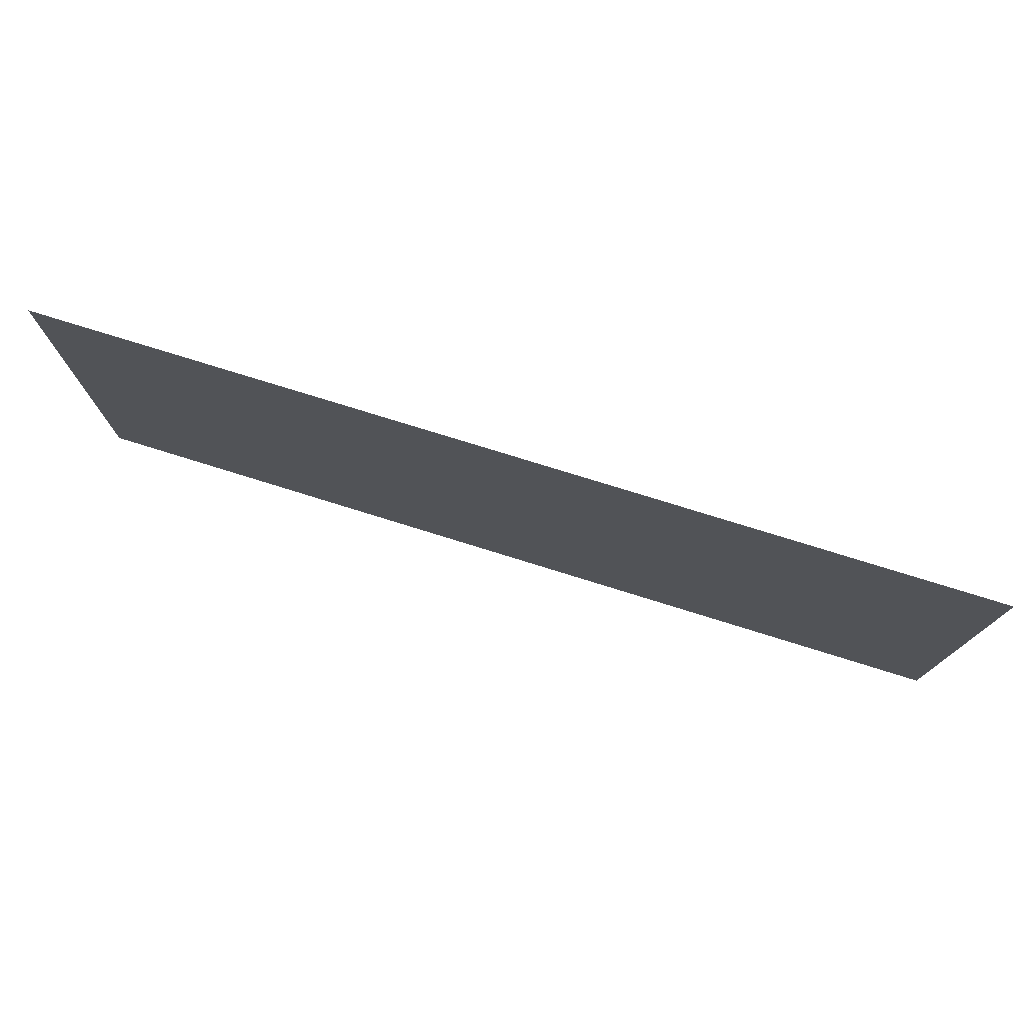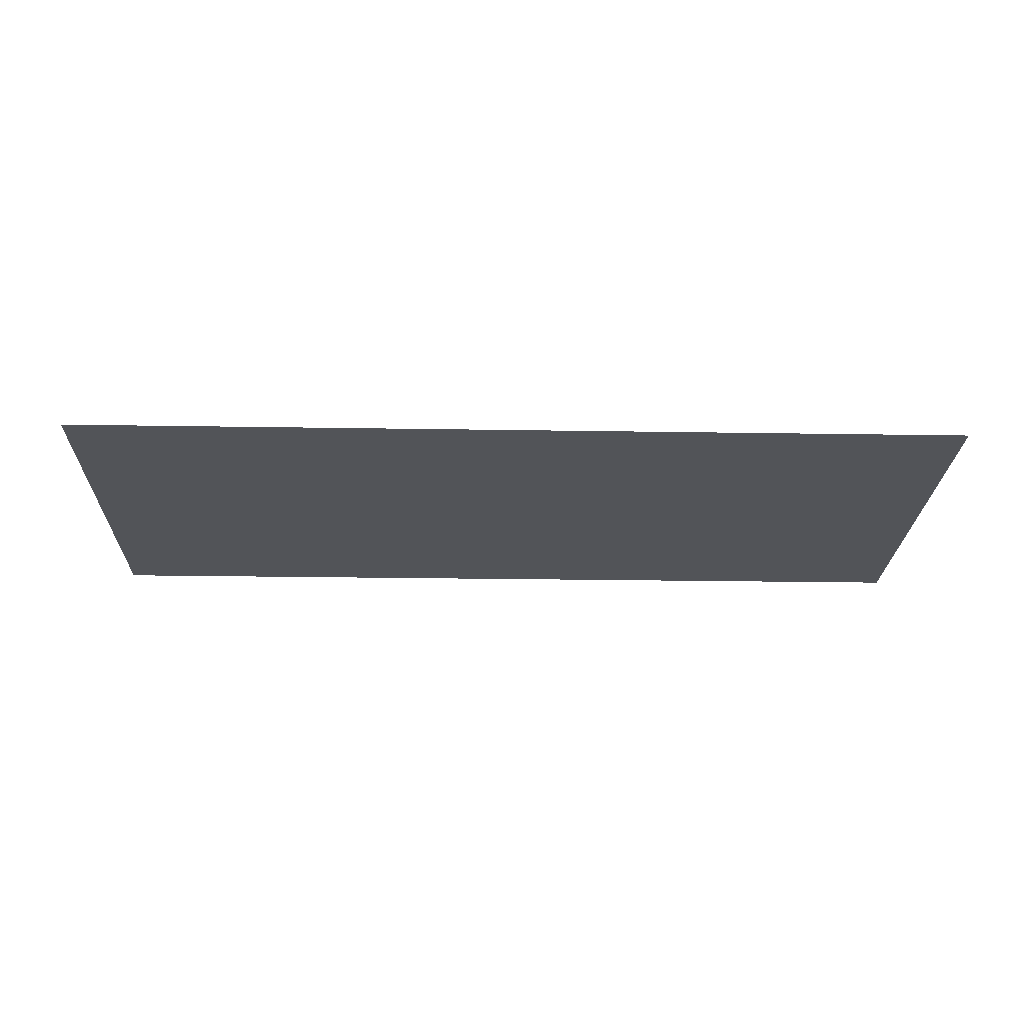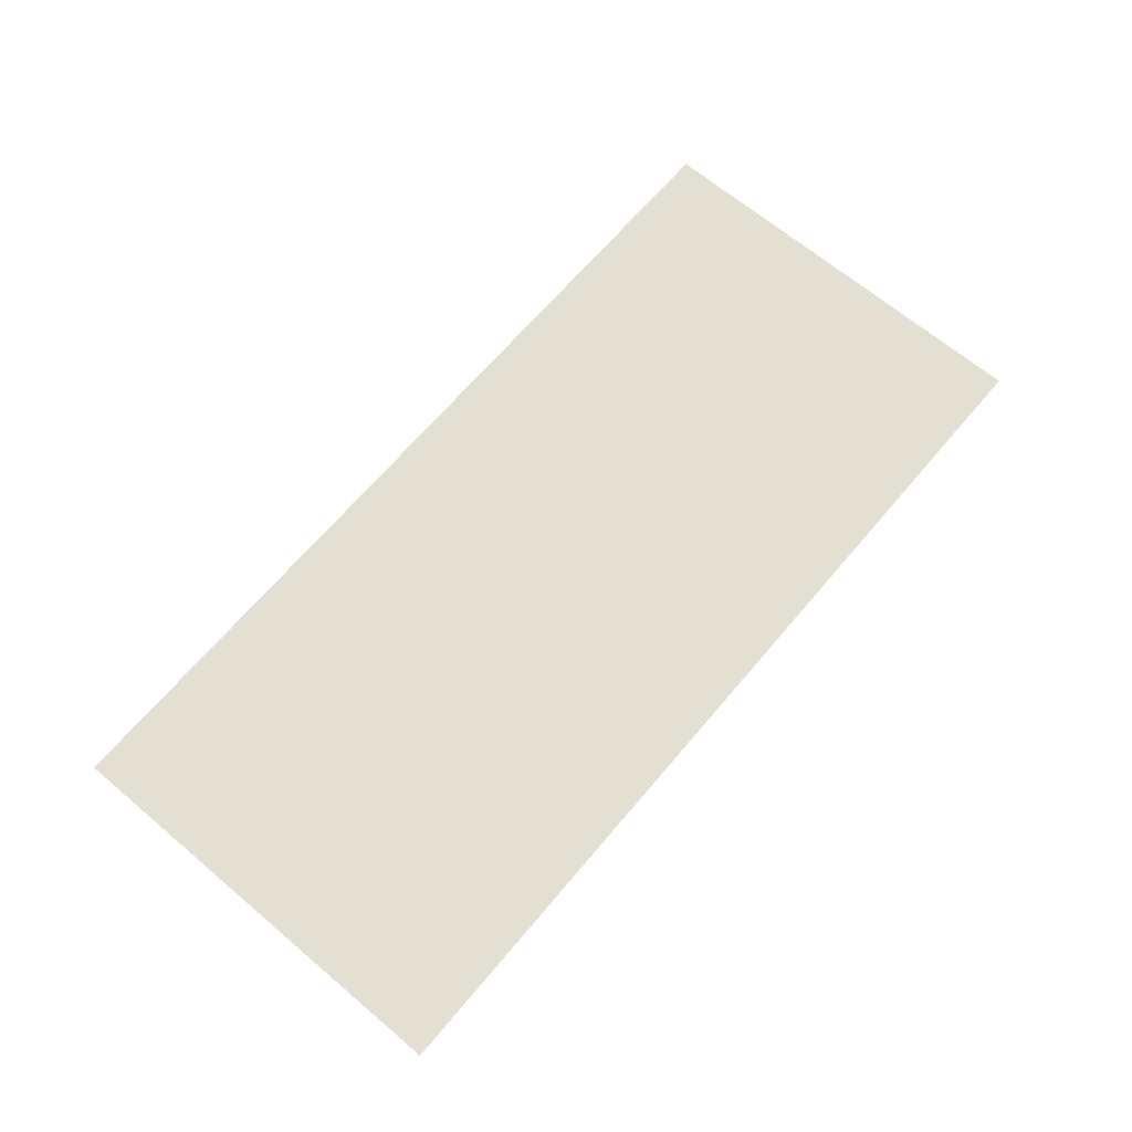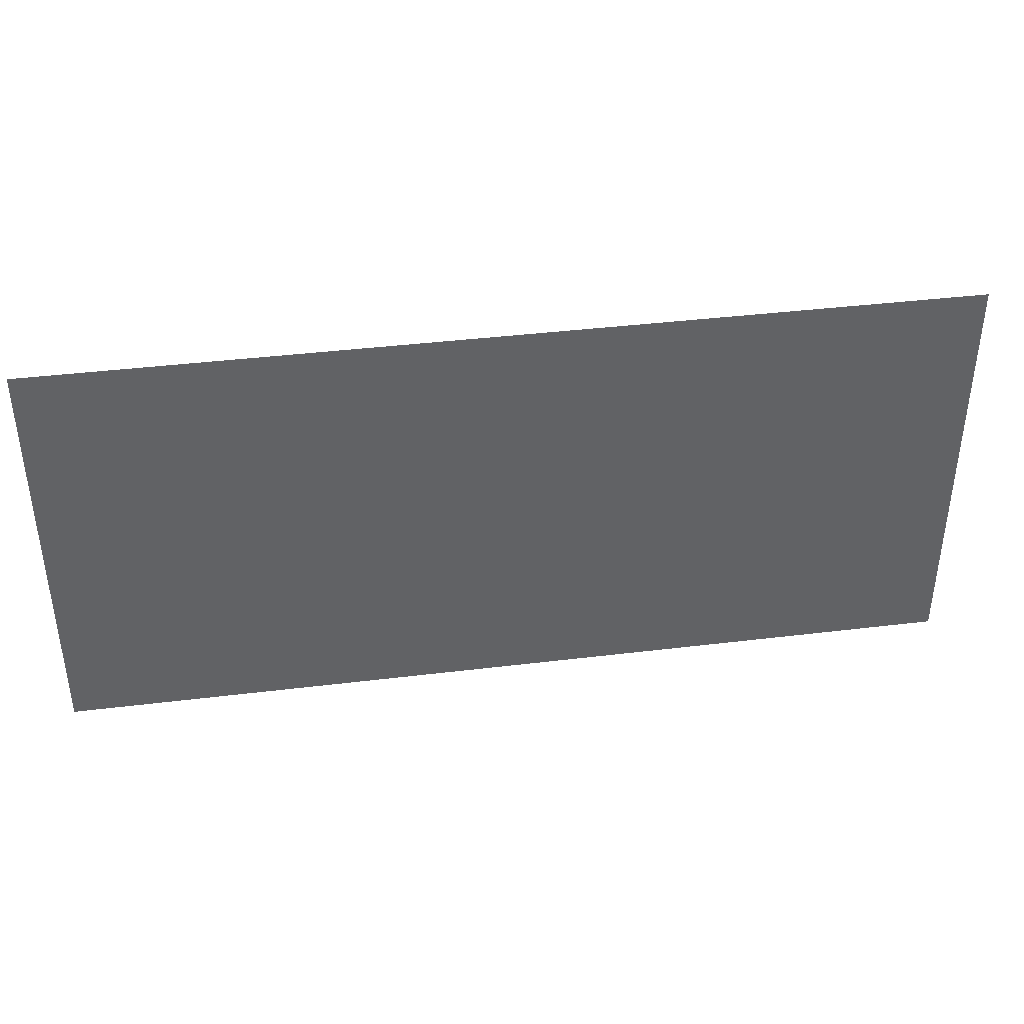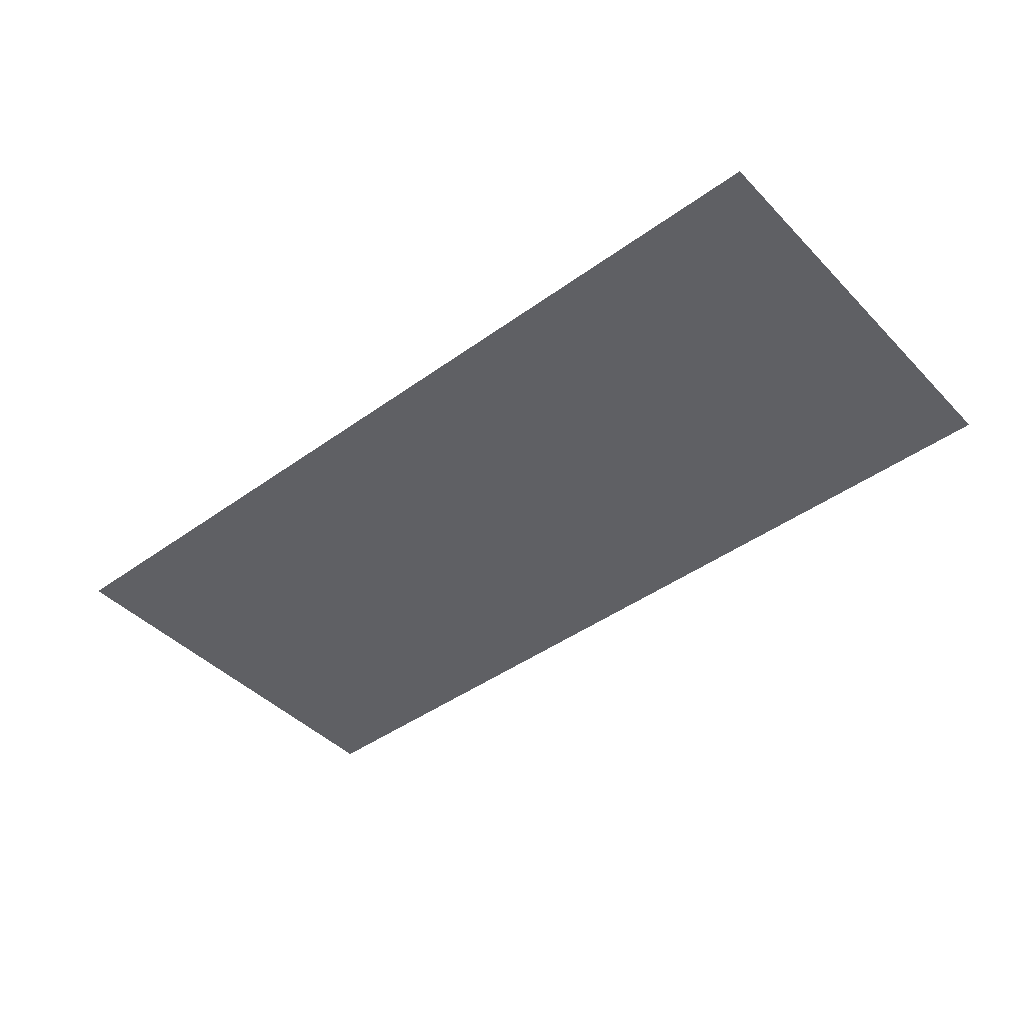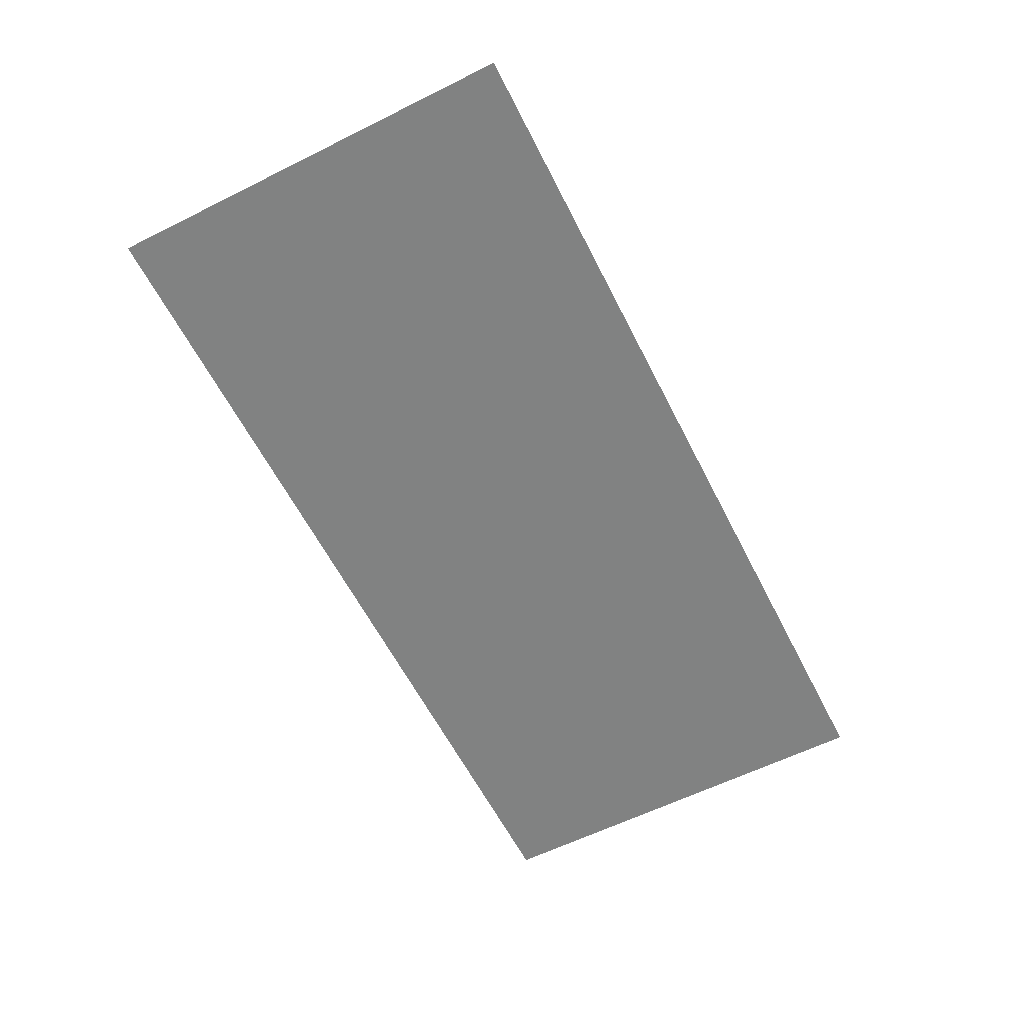
<metadata>
{"format":"obj","ext":"obj","renderer":"f3d","projection":"perspective","resolution":1024,"background":"white","views":[{"elev":76.4,"azim":-162.7,"up":"+Z"},{"elev":-22.9,"azim":-1.6,"up":"+Y"},{"elev":66.8,"azim":-49.8,"up":"+Y"},{"elev":39.9,"azim":171.4,"up":"+Z"},{"elev":-43.8,"azim":40.3,"up":"+Y"},{"elev":-60.6,"azim":116.9,"up":"+Y"}]}
</metadata>
<code>
v -0.4 -0.0125 0.000605
v -0.294 -0.0125 -0.123
v -0.2927 -0.0125 0.000605
v -0.4 -0.0125 0.000605
v -0.2947 -0.0125 -0.2466
v -0.294 -0.0125 -0.123
v -0.4 -0.0125 0.000605
v -0.4 -0.0125 -0.3702
v -0.295 -0.0125 -0.3702
v -0.2947 -0.0125 -0.2466
v 0.4 -0.0125 0.000605
v 0.2919 -0.0125 0.000605
v 0.2936 -0.0125 -0.123
v 0.4 -0.0125 0.000605
v 0.2936 -0.0125 -0.123
v 0.2947 -0.0125 -0.2466
v 0.4 -0.0125 0.000605
v 0.2947 -0.0125 -0.2466
v 0.295 -0.0125 -0.3702
v 0.4 -0.0125 -0.3702
v -0.2927 -0.0125 0.000605
v -0.294 -0.0125 -0.123
v -0.2642 -0.0125 -0.1552
v -0.2639 -0.0125 -0.1102
v -0.2927 -0.0125 0.000605
v -0.2639 -0.0125 -0.1102
v -0.1394 -0.0125 -0.1102
v -0.2927 -0.0125 0.000605
v -0.1394 -0.0125 -0.1102
v -0.1014 -0.0125 -0.1254
v -0.06858 -0.0125 -0.1142
v -0.2927 -0.0125 0.000605
v -0.06858 -0.0125 -0.1142
v -0.03458 -0.0125 -0.1075
v -0.2927 -0.0125 0.000605
v -0.03458 -0.0125 -0.1075
v 0 -0.0125 -0.1052
v -0.2927 -0.0125 0.000605
v 0 -0.0125 -0.1052
v 0.2919 -0.0125 0.000605
v 0.2919 -0.0125 0.000605
v 0 -0.0125 -0.1052
v 0.03458 -0.0125 -0.1075
v 0.2919 -0.0125 0.000605
v 0.03458 -0.0125 -0.1075
v 0.06858 -0.0125 -0.1142
v 0.2919 -0.0125 0.000605
v 0.06858 -0.0125 -0.1142
v 0.1014 -0.0125 -0.1254
v 0.1394 -0.0125 -0.1102
v 0.2919 -0.0125 0.000605
v 0.1394 -0.0125 -0.1102
v 0.2635 -0.0125 -0.1102
v 0.2919 -0.0125 0.000605
v 0.2635 -0.0125 -0.1102
v 0.264 -0.0125 -0.1552
v 0.2936 -0.0125 -0.123
v -0.1325 -0.0125 -0.1407
v -0.1014 -0.0125 -0.1254
v -0.1394 -0.0125 -0.1102
v -0.1722 -0.0125 -0.1306
v -0.1325 -0.0125 -0.1407
v -0.1722 -0.0125 -0.1306
v -0.202 -0.0125 -0.1552
v -0.1613 -0.0125 -0.1599
v 0.1325 -0.0125 -0.1407
v 0.1722 -0.0125 -0.1306
v 0.1394 -0.0125 -0.1102
v 0.1014 -0.0125 -0.1254
v 0.1325 -0.0125 -0.1407
v 0.1613 -0.0125 -0.1599
v 0.202 -0.0125 -0.1552
v 0.1722 -0.0125 -0.1306
v -0.2642 -0.0125 -0.1552
v -0.294 -0.0125 -0.123
v -0.2947 -0.0125 -0.2466
v -0.295 -0.0125 -0.3702
v -0.2642 -0.0125 -0.1552
v -0.295 -0.0125 -0.3702
v -0.265 -0.0125 -0.3702
v -0.2627 -0.0125 -0.3356
v -0.2642 -0.0125 -0.1552
v -0.2627 -0.0125 -0.3356
v -0.256 -0.0125 -0.3016
v -0.2642 -0.0125 -0.1552
v -0.256 -0.0125 -0.3016
v -0.2448 -0.0125 -0.2688
v -0.2642 -0.0125 -0.1552
v -0.2448 -0.0125 -0.2688
v -0.2295 -0.0125 -0.2377
v -0.2642 -0.0125 -0.1552
v -0.2295 -0.0125 -0.2377
v -0.2102 -0.0125 -0.2089
v -0.2642 -0.0125 -0.1552
v -0.2102 -0.0125 -0.2089
v -0.1874 -0.0125 -0.1828
v -0.2642 -0.0125 -0.1552
v -0.1874 -0.0125 -0.1828
v -0.1613 -0.0125 -0.1599
v -0.202 -0.0125 -0.1552
v 0.264 -0.0125 -0.1552
v 0.295 -0.0125 -0.3702
v 0.2947 -0.0125 -0.2466
v 0.2936 -0.0125 -0.123
v 0.264 -0.0125 -0.1552
v 0.2627 -0.0125 -0.3356
v 0.265 -0.0125 -0.3702
v 0.295 -0.0125 -0.3702
v 0.264 -0.0125 -0.1552
v 0.256 -0.0125 -0.3016
v 0.2627 -0.0125 -0.3356
v 0.264 -0.0125 -0.1552
v 0.2448 -0.0125 -0.2688
v 0.256 -0.0125 -0.3016
v 0.264 -0.0125 -0.1552
v 0.2295 -0.0125 -0.2377
v 0.2448 -0.0125 -0.2688
v 0.264 -0.0125 -0.1552
v 0.2102 -0.0125 -0.2089
v 0.2295 -0.0125 -0.2377
v 0.264 -0.0125 -0.1552
v 0.1874 -0.0125 -0.1828
v 0.2102 -0.0125 -0.2089
v 0.264 -0.0125 -0.1552
v 0.202 -0.0125 -0.1552
v 0.1613 -0.0125 -0.1599
v 0.1874 -0.0125 -0.1828
v -0.0225 -0.0125 -0.3312
v 0.0925 -0.0125 -0.1683
v 0.08515 -0.0125 -0.1646
v 0.05758 -0.0125 -0.1553
v -0.0225 -0.0125 -0.3312
v 0.05758 -0.0125 -0.1553
v 0.02903 -0.0125 -0.1496
v 0 -0.0125 -0.1477
v -0.0225 -0.0125 -0.3312
v 0 -0.0125 -0.1477
v -0.02903 -0.0125 -0.1496
v -0.05758 -0.0125 -0.1553
v -0.0225 -0.0125 -0.3312
v -0.05758 -0.0125 -0.1553
v -0.08515 -0.0125 -0.1646
v -0.1113 -0.0125 -0.1775
v -0.0225 -0.0125 -0.3312
v -0.1113 -0.0125 -0.1775
v -0.1355 -0.0125 -0.1937
v -0.1573 -0.0125 -0.2129
v -0.0225 -0.0125 -0.3312
v -0.1573 -0.0125 -0.2129
v -0.1765 -0.0125 -0.2347
v -0.1927 -0.0125 -0.2589
v -0.0225 -0.0125 -0.3312
v -0.1927 -0.0125 -0.2589
v -0.2056 -0.0125 -0.285
v -0.2149 -0.0125 -0.3126
v -0.0225 -0.0125 -0.3312
v -0.2149 -0.0125 -0.3126
v -0.2206 -0.0125 -0.3412
v -0.2211 -0.0125 -0.3493
v 0.045 -0.0125 -0.3702
v 0.2225 -0.0125 -0.3702
v 0.2206 -0.0125 -0.3412
v 0.2149 -0.0125 -0.3126
v 0.045 -0.0125 -0.3702
v 0.2149 -0.0125 -0.3126
v 0.2056 -0.0125 -0.285
v 0.1927 -0.0125 -0.2589
v 0.045 -0.0125 -0.3702
v 0.1927 -0.0125 -0.2589
v 0.1765 -0.0125 -0.2347
v 0.1573 -0.0125 -0.2129
v 0.045 -0.0125 -0.3702
v 0.1573 -0.0125 -0.2129
v 0.1355 -0.0125 -0.1937
v 0.1286 -0.0125 -0.1891
v 0.265 -0.0125 -0.3702
v 0.2627 -0.0125 -0.3356
v 0.2206 -0.0125 -0.3412
v 0.2225 -0.0125 -0.3702
v 0.256 -0.0125 -0.3016
v 0.2149 -0.0125 -0.3126
v 0.2206 -0.0125 -0.3412
v 0.2627 -0.0125 -0.3356
v 0.256 -0.0125 -0.3016
v 0.2448 -0.0125 -0.2688
v 0.2056 -0.0125 -0.285
v 0.2149 -0.0125 -0.3126
v 0.2295 -0.0125 -0.2377
v 0.1927 -0.0125 -0.2589
v 0.2056 -0.0125 -0.285
v 0.2448 -0.0125 -0.2688
v 0.2295 -0.0125 -0.2377
v 0.2102 -0.0125 -0.2089
v 0.1765 -0.0125 -0.2347
v 0.1927 -0.0125 -0.2589
v 0.1874 -0.0125 -0.1828
v 0.1573 -0.0125 -0.2129
v 0.1765 -0.0125 -0.2347
v 0.2102 -0.0125 -0.2089
v 0.1874 -0.0125 -0.1828
v 0.1613 -0.0125 -0.1599
v 0.1355 -0.0125 -0.1937
v 0.1573 -0.0125 -0.2129
v 0.1325 -0.0125 -0.1407
v 0.1286 -0.0125 -0.1891
v 0.1355 -0.0125 -0.1937
v 0.1613 -0.0125 -0.1599
v 0.1325 -0.0125 -0.1407
v 0.045 -0.0125 -0.3702
v 0.1286 -0.0125 -0.1891
v 0.1325 -0.0125 -0.1407
v 0.0925 -0.0125 -0.1683
v -0.0225 -0.0125 -0.3312
v 0.045 -0.0125 -0.3702
v 0.1325 -0.0125 -0.1407
v 0.1014 -0.0125 -0.1254
v 0.08515 -0.0125 -0.1646
v 0.0925 -0.0125 -0.1683
v 0.06858 -0.0125 -0.1142
v 0.05758 -0.0125 -0.1553
v 0.08515 -0.0125 -0.1646
v 0.1014 -0.0125 -0.1254
v 0.06858 -0.0125 -0.1142
v 0.03458 -0.0125 -0.1075
v 0.02903 -0.0125 -0.1496
v 0.05758 -0.0125 -0.1553
v 0 -0.0125 -0.1052
v 0 -0.0125 -0.1477
v 0.02903 -0.0125 -0.1496
v 0.03458 -0.0125 -0.1075
v 0 -0.0125 -0.1052
v -0.03458 -0.0125 -0.1075
v -0.02903 -0.0125 -0.1496
v 0 -0.0125 -0.1477
v -0.06858 -0.0125 -0.1142
v -0.05758 -0.0125 -0.1553
v -0.02903 -0.0125 -0.1496
v -0.03458 -0.0125 -0.1075
v -0.06858 -0.0125 -0.1142
v -0.1014 -0.0125 -0.1254
v -0.08515 -0.0125 -0.1646
v -0.05758 -0.0125 -0.1553
v -0.1325 -0.0125 -0.1407
v -0.1113 -0.0125 -0.1775
v -0.08515 -0.0125 -0.1646
v -0.1014 -0.0125 -0.1254
v -0.1325 -0.0125 -0.1407
v -0.1613 -0.0125 -0.1599
v -0.1355 -0.0125 -0.1937
v -0.1113 -0.0125 -0.1775
v -0.1874 -0.0125 -0.1828
v -0.1573 -0.0125 -0.2129
v -0.1355 -0.0125 -0.1937
v -0.1613 -0.0125 -0.1599
v -0.1874 -0.0125 -0.1828
v -0.2102 -0.0125 -0.2089
v -0.1765 -0.0125 -0.2347
v -0.1573 -0.0125 -0.2129
v -0.2295 -0.0125 -0.2377
v -0.1927 -0.0125 -0.2589
v -0.1765 -0.0125 -0.2347
v -0.2102 -0.0125 -0.2089
v -0.2295 -0.0125 -0.2377
v -0.2448 -0.0125 -0.2688
v -0.2056 -0.0125 -0.285
v -0.1927 -0.0125 -0.2589
v -0.256 -0.0125 -0.3016
v -0.2149 -0.0125 -0.3126
v -0.2056 -0.0125 -0.285
v -0.2448 -0.0125 -0.2688
v -0.256 -0.0125 -0.3016
v -0.2627 -0.0125 -0.3356
v -0.2206 -0.0125 -0.3412
v -0.2149 -0.0125 -0.3126
v -0.265 -0.0125 -0.3702
v -0.2211 -0.0125 -0.3493
v -0.2206 -0.0125 -0.3412
v -0.2627 -0.0125 -0.3356
v -0.265 -0.0125 -0.3702
v 0.045 -0.0125 -0.3702
v -0.0225 -0.0125 -0.3312
v -0.2211 -0.0125 -0.3493
v -0.2639 -0.0125 -0.1102
v -0.1722 -0.0125 -0.1306
v -0.1394 -0.0125 -0.1102
v -0.2639 -0.0125 -0.1102
v -0.2642 -0.0125 -0.1552
v -0.202 -0.0125 -0.1552
v -0.1722 -0.0125 -0.1306
v 0.2635 -0.0125 -0.1102
v 0.1394 -0.0125 -0.1102
v 0.1722 -0.0125 -0.1306
v 0.2635 -0.0125 -0.1102
v 0.1722 -0.0125 -0.1306
v 0.202 -0.0125 -0.1552
v 0.264 -0.0125 -0.1552
g mesh7322484
f 1 2 3
f 4 5 6
f 7 8 9
f 9 10 7
f 11 12 13
f 14 15 16
f 17 18 19
f 19 20 17
f 21 22 23
f 23 24 21
f 25 26 27
f 28 29 30
f 30 31 28
f 32 33 34
f 35 36 37
f 38 39 40
f 41 42 43
f 44 45 46
f 47 48 49
f 49 50 47
f 51 52 53
f 54 55 56
f 56 57 54
f 58 59 60
f 60 61 58
f 62 63 64
f 64 65 62
f 66 67 68
f 68 69 66
f 70 71 72
f 72 73 70
f 74 75 76
f 76 77 74
f 78 79 80
f 80 81 78
f 82 83 84
f 85 86 87
f 88 89 90
f 91 92 93
f 94 95 96
f 97 98 99
f 99 100 97
f 101 102 103
f 103 104 101
f 105 106 107
f 107 108 105
f 109 110 111
f 112 113 114
f 115 116 117
f 118 119 120
f 121 122 123
f 124 125 126
f 126 127 124
f 128 129 130
f 130 131 128
f 132 133 134
f 134 135 132
f 136 137 138
f 138 139 136
f 140 141 142
f 142 143 140
f 144 145 146
f 146 147 144
f 148 149 150
f 150 151 148
f 152 153 154
f 154 155 152
f 156 157 158
f 158 159 156
f 160 161 162
f 162 163 160
f 164 165 166
f 166 167 164
f 168 169 170
f 170 171 168
f 172 173 174
f 174 175 172
f 176 177 178
f 178 179 176
f 180 181 182
f 182 183 180
f 184 185 186
f 186 187 184
f 188 189 190
f 190 191 188
f 192 193 194
f 194 195 192
f 196 197 198
f 198 199 196
f 200 201 202
f 202 203 200
f 204 205 206
f 206 207 204
f 208 209 210
f 211 212 213
f 213 214 211
f 215 216 217
f 217 218 215
f 219 220 221
f 221 222 219
f 223 224 225
f 225 226 223
f 227 228 229
f 229 230 227
f 231 232 233
f 233 234 231
f 235 236 237
f 237 238 235
f 239 240 241
f 241 242 239
f 243 244 245
f 245 246 243
f 247 248 249
f 249 250 247
f 251 252 253
f 253 254 251
f 255 256 257
f 257 258 255
f 259 260 261
f 261 262 259
f 263 264 265
f 265 266 263
f 267 268 269
f 269 270 267
f 271 272 273
f 273 274 271
f 275 276 277
f 277 278 275
f 279 280 281
f 281 282 279
f 283 284 285
f 286 287 288
f 288 289 286
f 290 291 292
f 293 294 295
f 295 296 293

</code>
